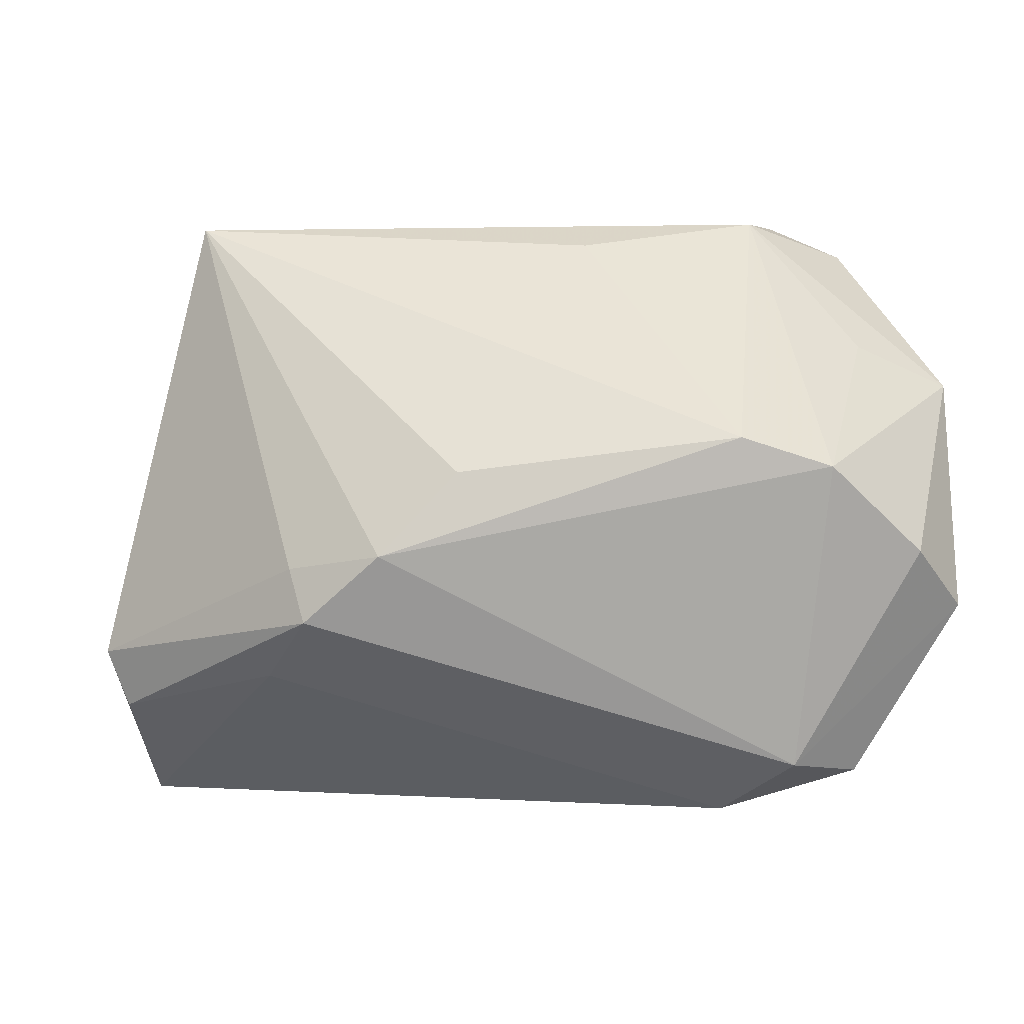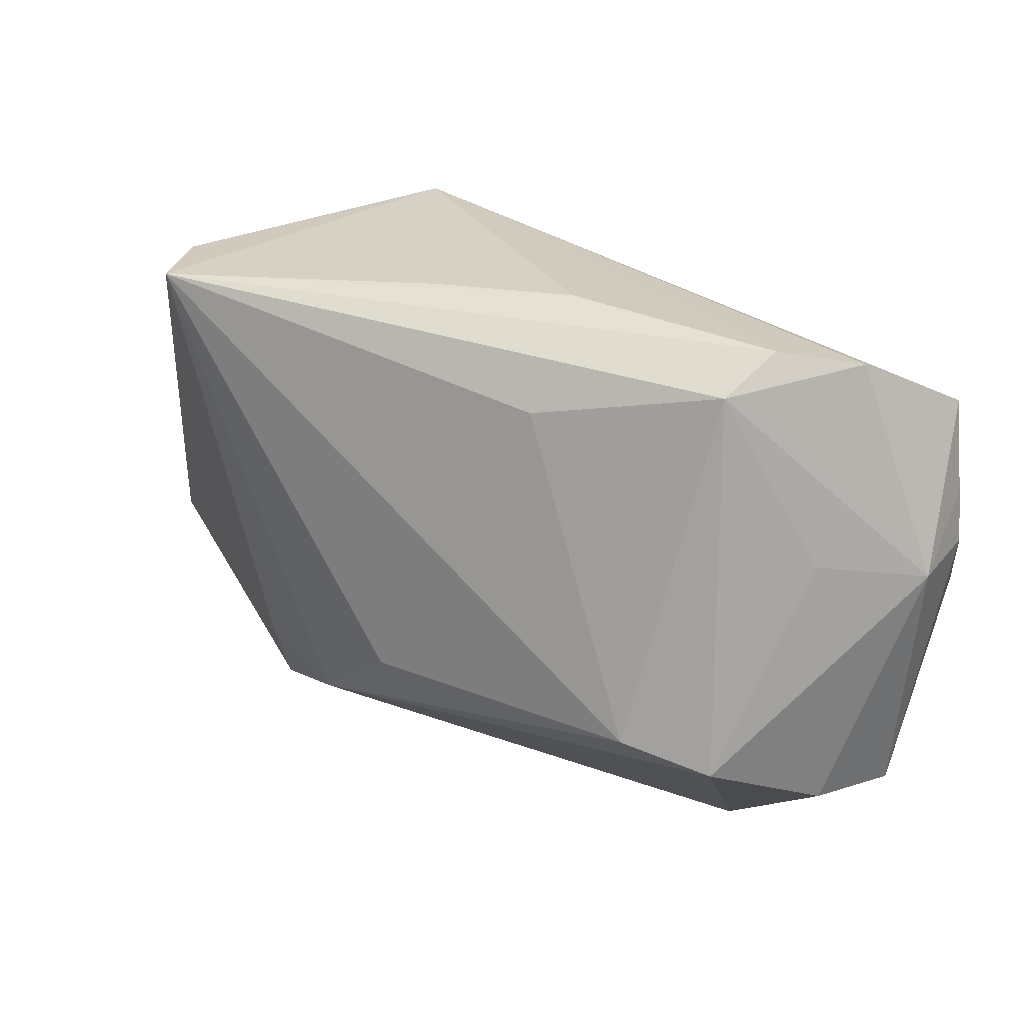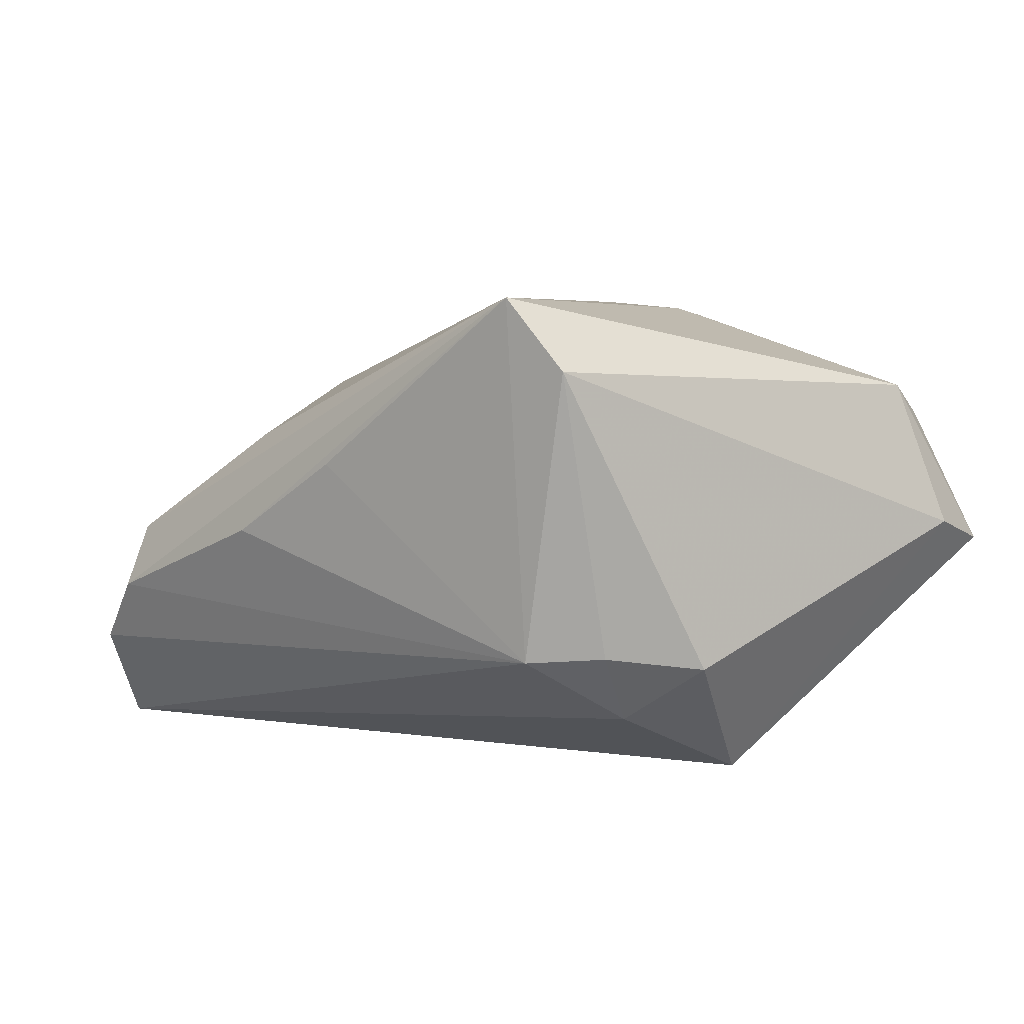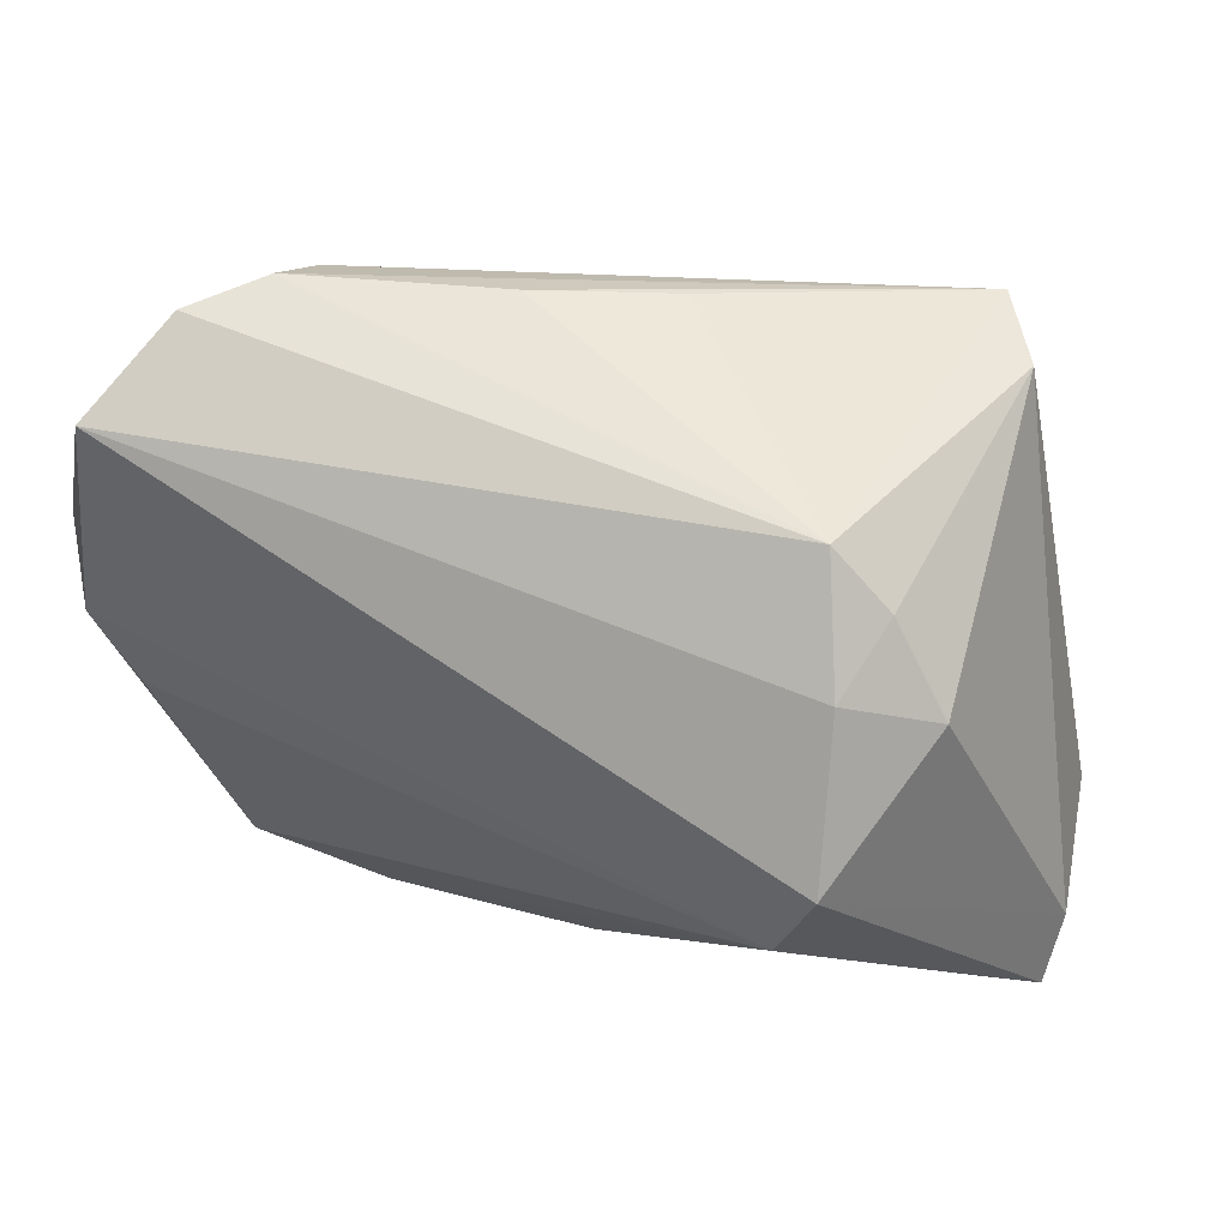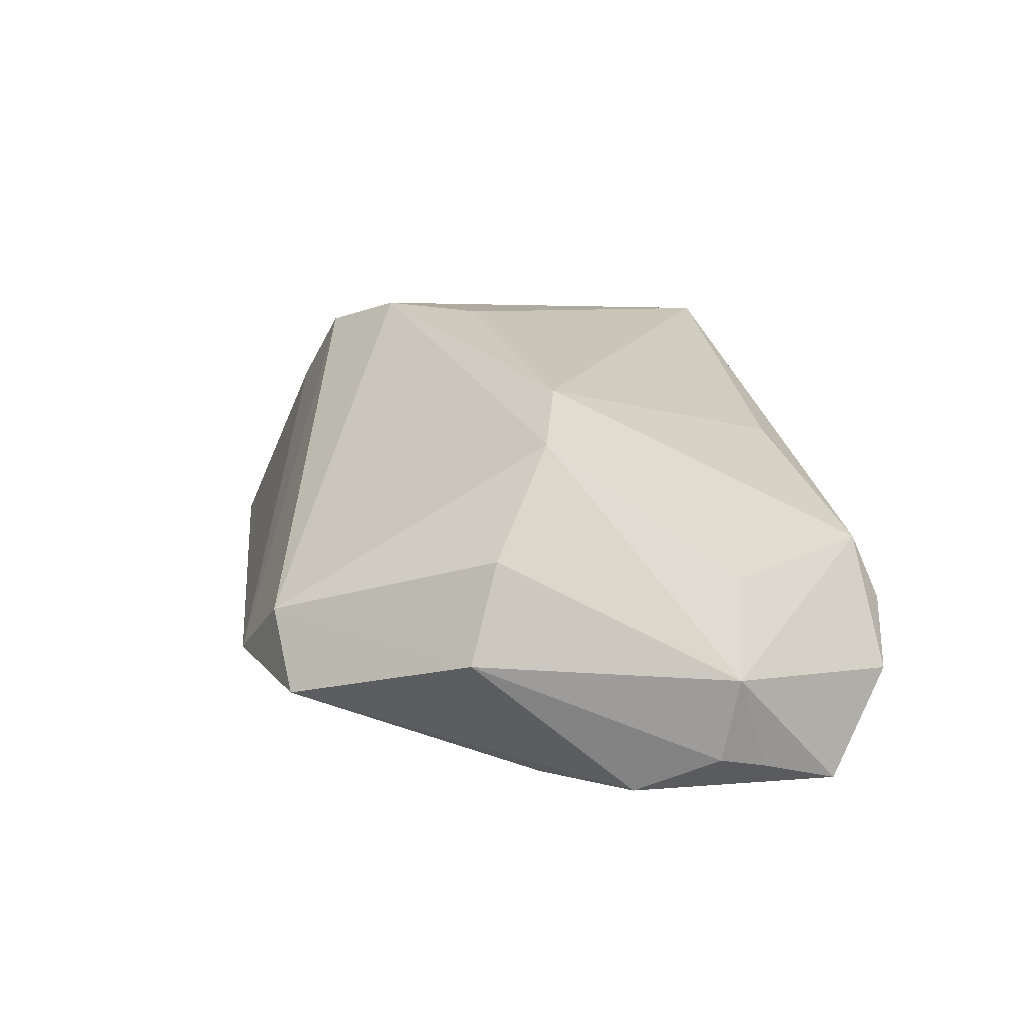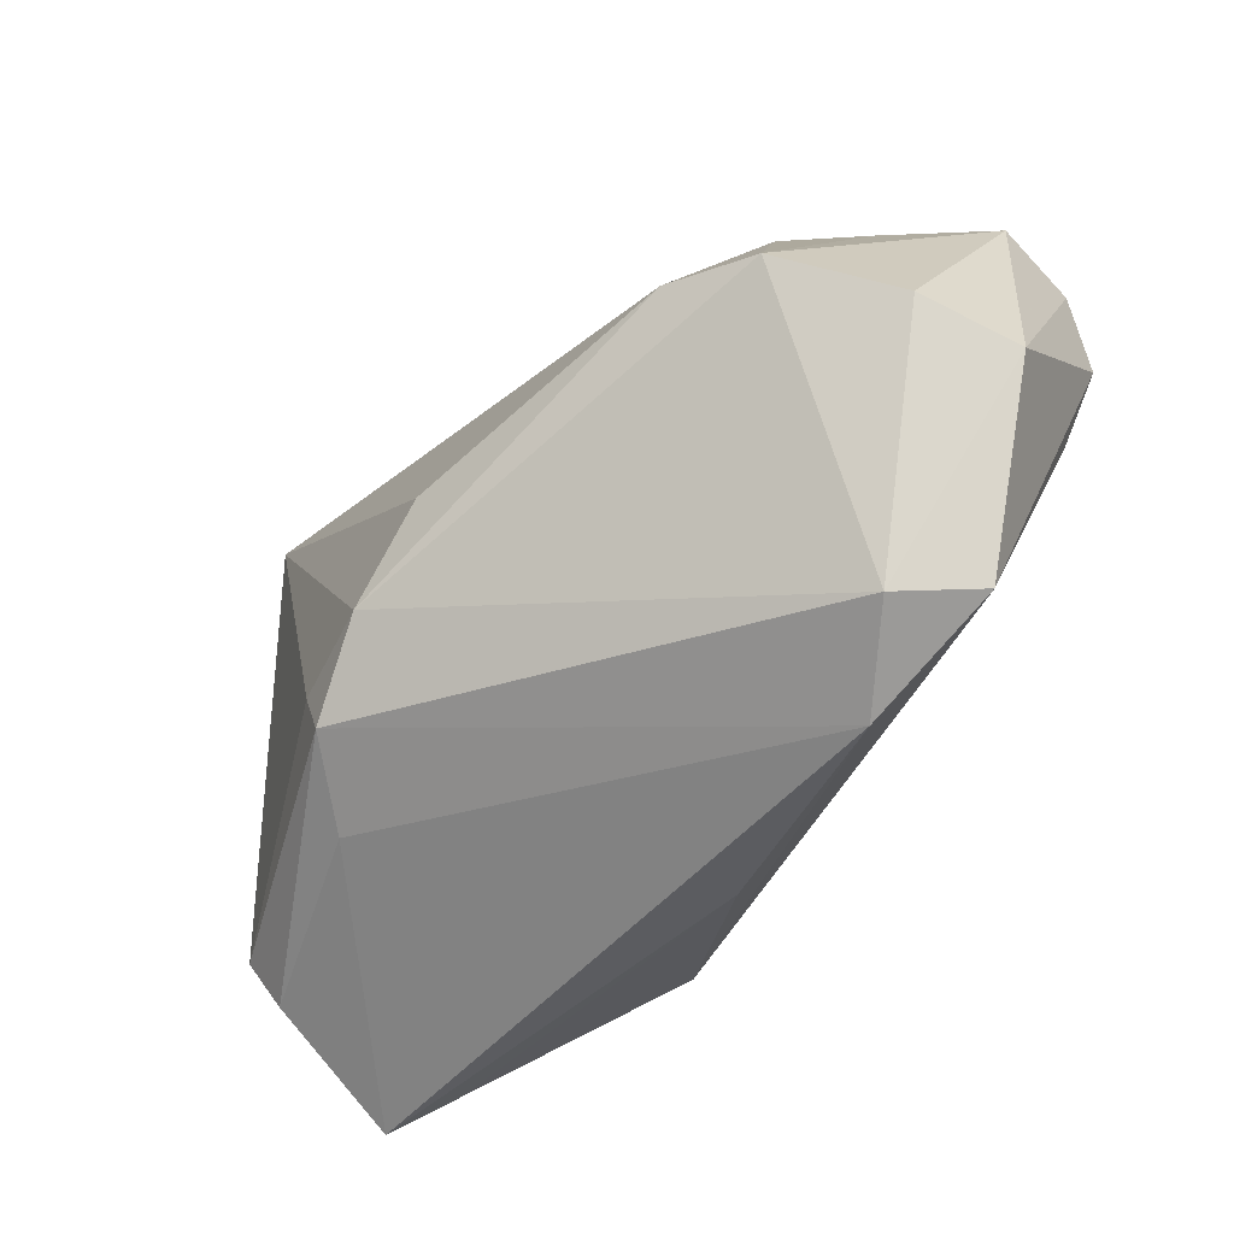
<metadata>
{"format":"obj","ext":"obj","renderer":"f3d","projection":"perspective","resolution":1024,"background":"white","views":[{"elev":-23.0,"azim":25.3,"up":"+Y"},{"elev":38.7,"azim":48.1,"up":"+Y"},{"elev":6.1,"azim":-137.5,"up":"+Z"},{"elev":40.4,"azim":-152.1,"up":"+Y"},{"elev":3.3,"azim":77.1,"up":"+Z"},{"elev":-58.5,"azim":60.3,"up":"+Y"}]}
</metadata>
<code>
v -0.05022 -0.02644 0.01786
v -0.003932 -0.01805 0.03257
v 0.006121 -0.007879 0.03104
v 0.05726 -0.01919 -0.01157
v 0.04846 0.0286 -0.02786
v 0.05426 0.01199 -0.02415
v -0.03113 0.03054 -0.01104
v -0.03829 0.02389 -0.01059
v -0.03914 -0.001106 -0.02786
v -0.03198 0.03491 0.03342
v -0.01542 -0.02436 0.03069
v -0.003568 0.03788 0.01226
v -0.007359 -0.03186 -0.01647
v 0.03962 -0.005142 0.02006
v -0.05588 -0.03289 0.000973
v 0.04068 -0.03793 -0.01625
v -0.05074 -0.02789 -0.005655
v 0.01689 0.03023 0.01475
v 0.05722 0.01344 -0.01421
v 0.02333 -0.04199 -0.01262
v -0.01717 -0.01713 0.03174
v 0.05581 -0.01582 0.000294
v 0.04909 -0.008286 0.01368
v -0.03443 -0.0108 -0.02756
v 0.05232 0.01815 -0.02533
v 0.0488 0.01601 -0.002877
v -0.05151 -0.01987 0.02188
v 0.04606 -0.008314 -0.02605
v -0.04574 0.01376 -0.0123
v -0.03614 0.0176 -0.01922
v -0.05669 -0.02383 0.003899
v 0.05144 0.001883 -0.02786
v 0.01144 0.0393 0.002741
v 0.04339 0.03728 -0.01505
v -0.02493 -0.02746 0.02284
v 0.03571 -0.0393 -0.006582
v -0.03865 0.03231 0.02474
v 0.03631 0.0393 -0.00679
v 0.03582 0.03598 0.001173
f 21 2 10
f 10 27 21
f 2 21 11
f 11 21 27
f 5 30 7
f 10 2 3
f 3 14 10
f 2 14 3
f 18 39 10
f 10 14 18
f 18 14 39
f 23 14 2
f 39 14 23
f 24 20 13
f 13 17 24
f 32 28 24
f 15 13 20
f 17 13 15
f 15 27 31
f 24 17 15
f 9 29 30
f 9 30 5
f 24 15 9
f 5 32 9
f 9 32 24
f 31 29 9
f 9 15 31
f 10 7 37
f 37 29 31
f 31 27 37
f 37 27 10
f 36 23 2
f 2 11 36
f 36 11 20
f 26 19 39
f 39 23 26
f 26 23 19
f 6 19 4
f 4 32 6
f 20 11 35
f 35 15 20
f 12 7 10
f 10 33 12
f 12 33 7
f 5 7 34
f 34 19 5
f 39 19 34
f 29 37 8
f 8 37 7
f 30 29 8
f 8 7 30
f 22 36 4
f 23 36 22
f 4 19 22
f 19 23 22
f 25 32 5
f 25 6 32
f 5 19 25
f 19 6 25
f 27 15 1
f 15 35 1
f 1 11 27
f 1 35 11
f 7 33 38
f 38 34 7
f 39 34 38
f 10 39 38
f 38 33 10
f 4 36 16
f 16 36 20
f 16 32 4
f 16 20 24
f 28 32 16
f 24 28 16

</code>
